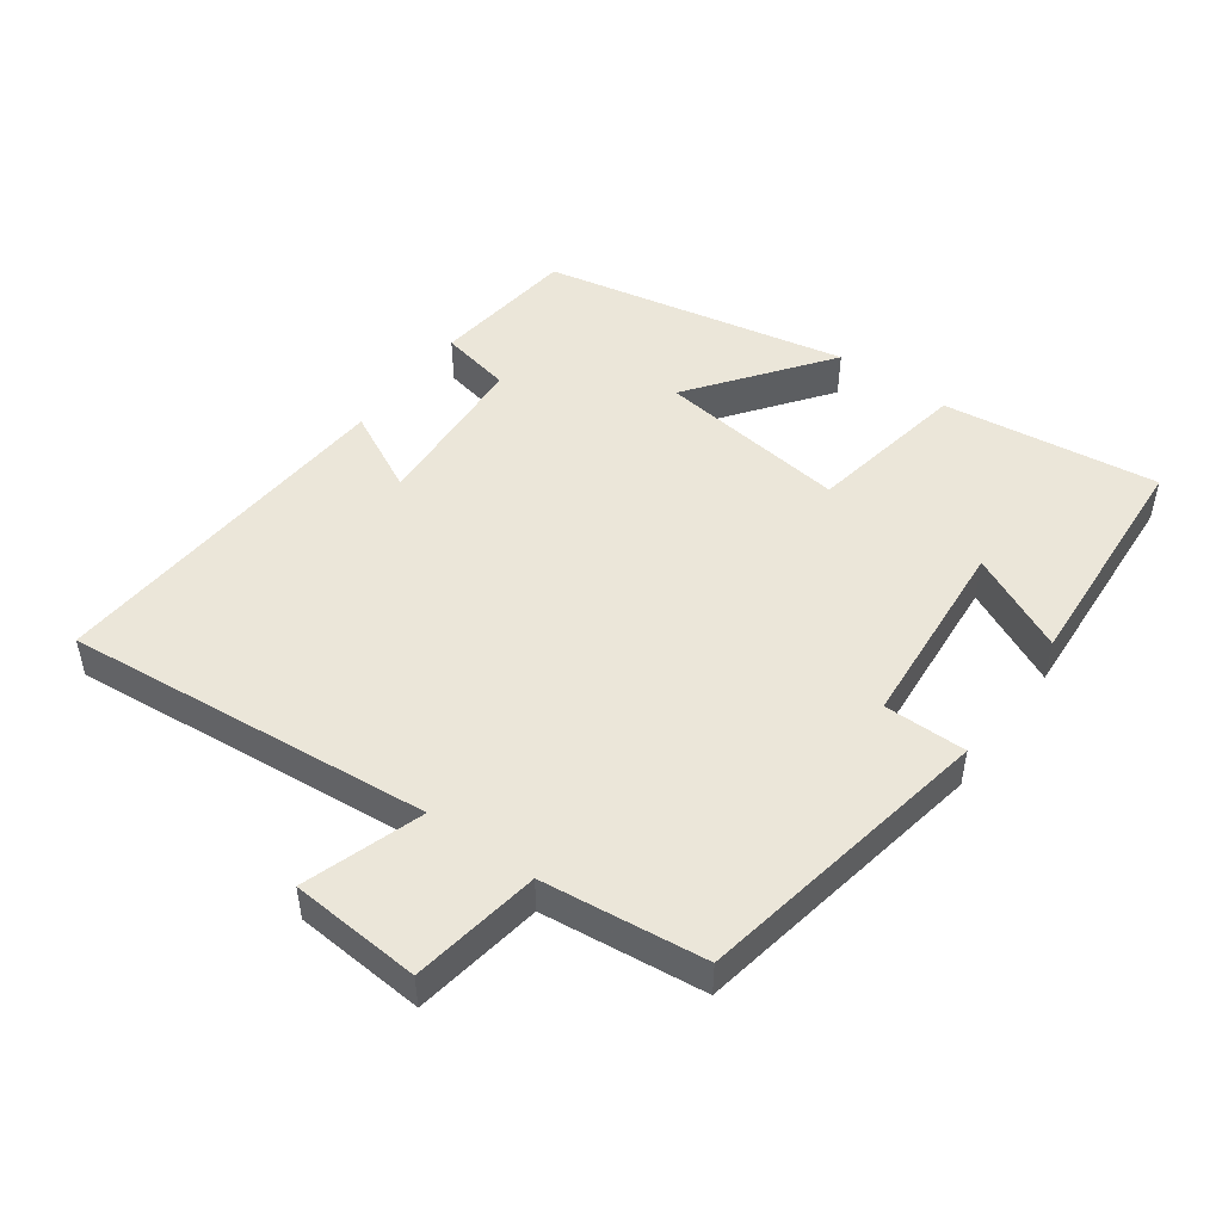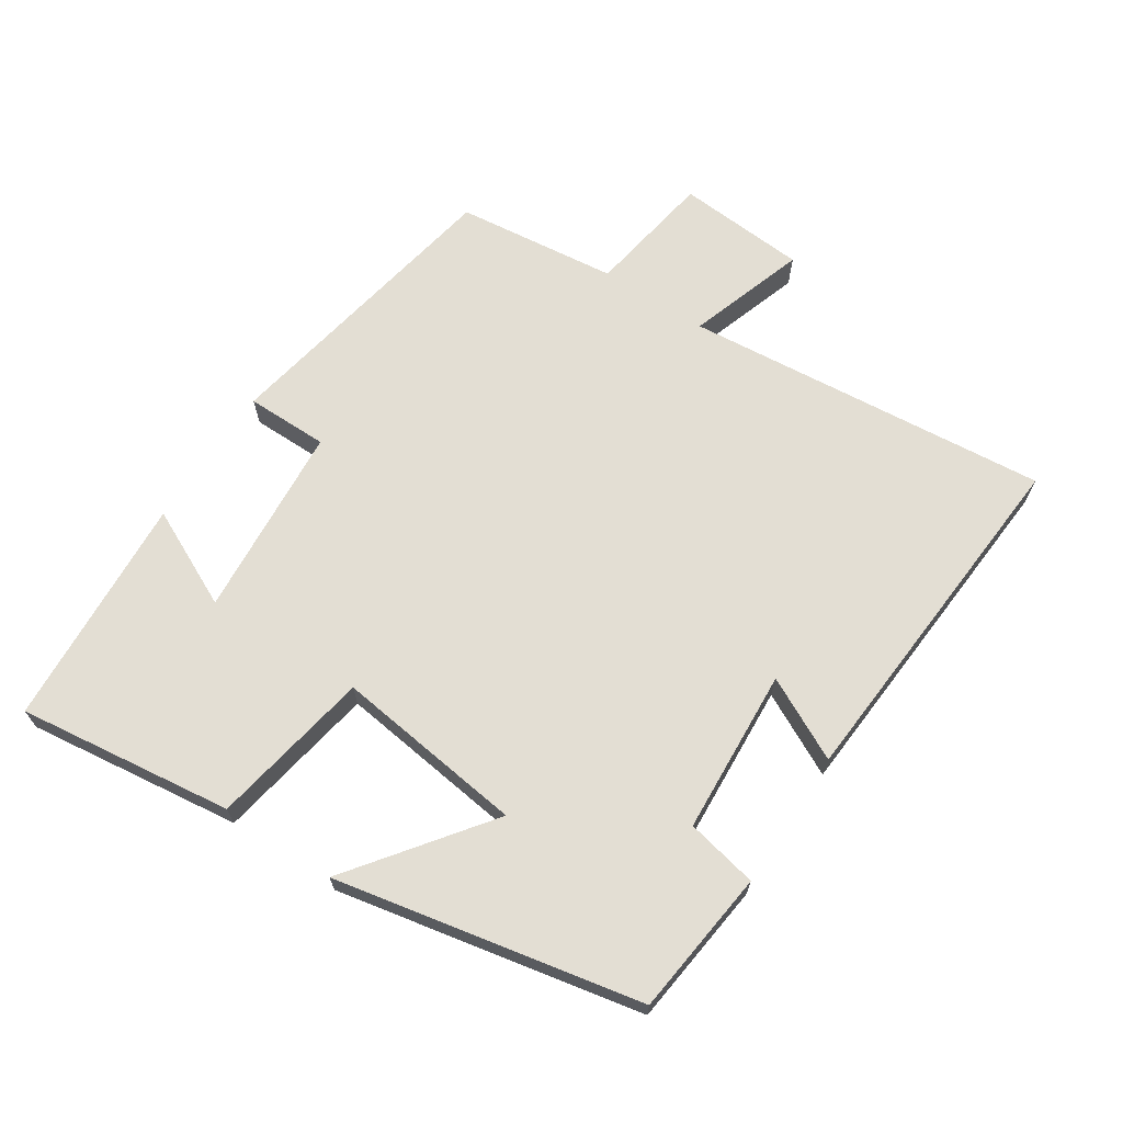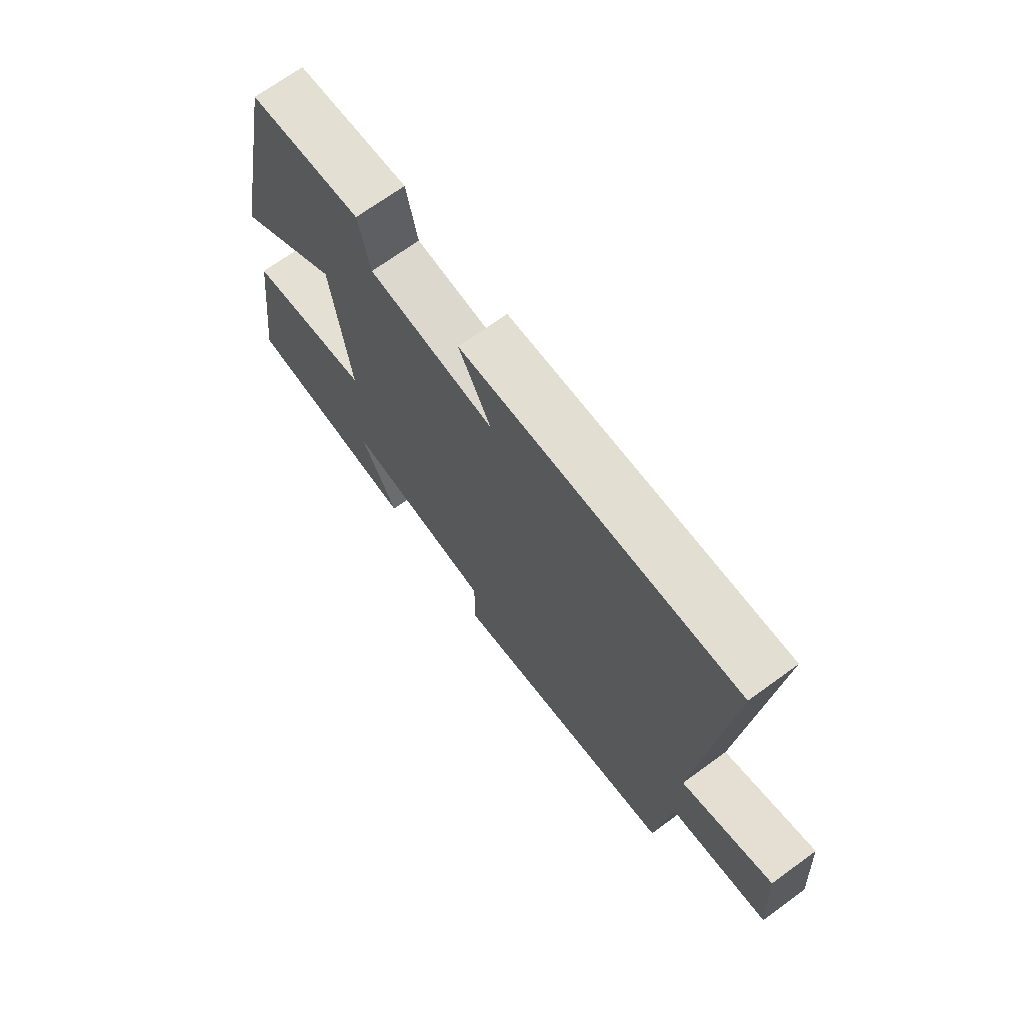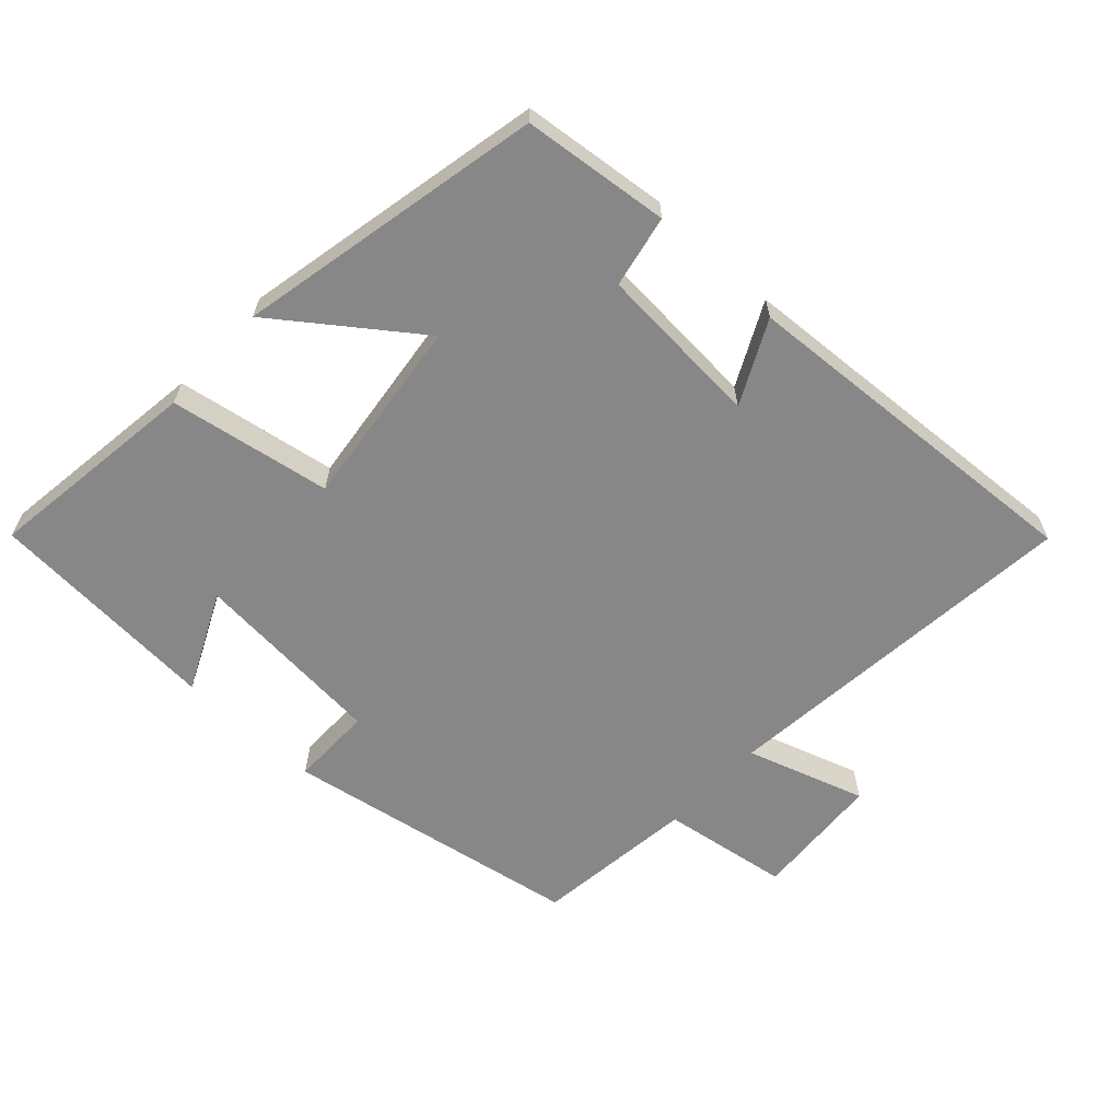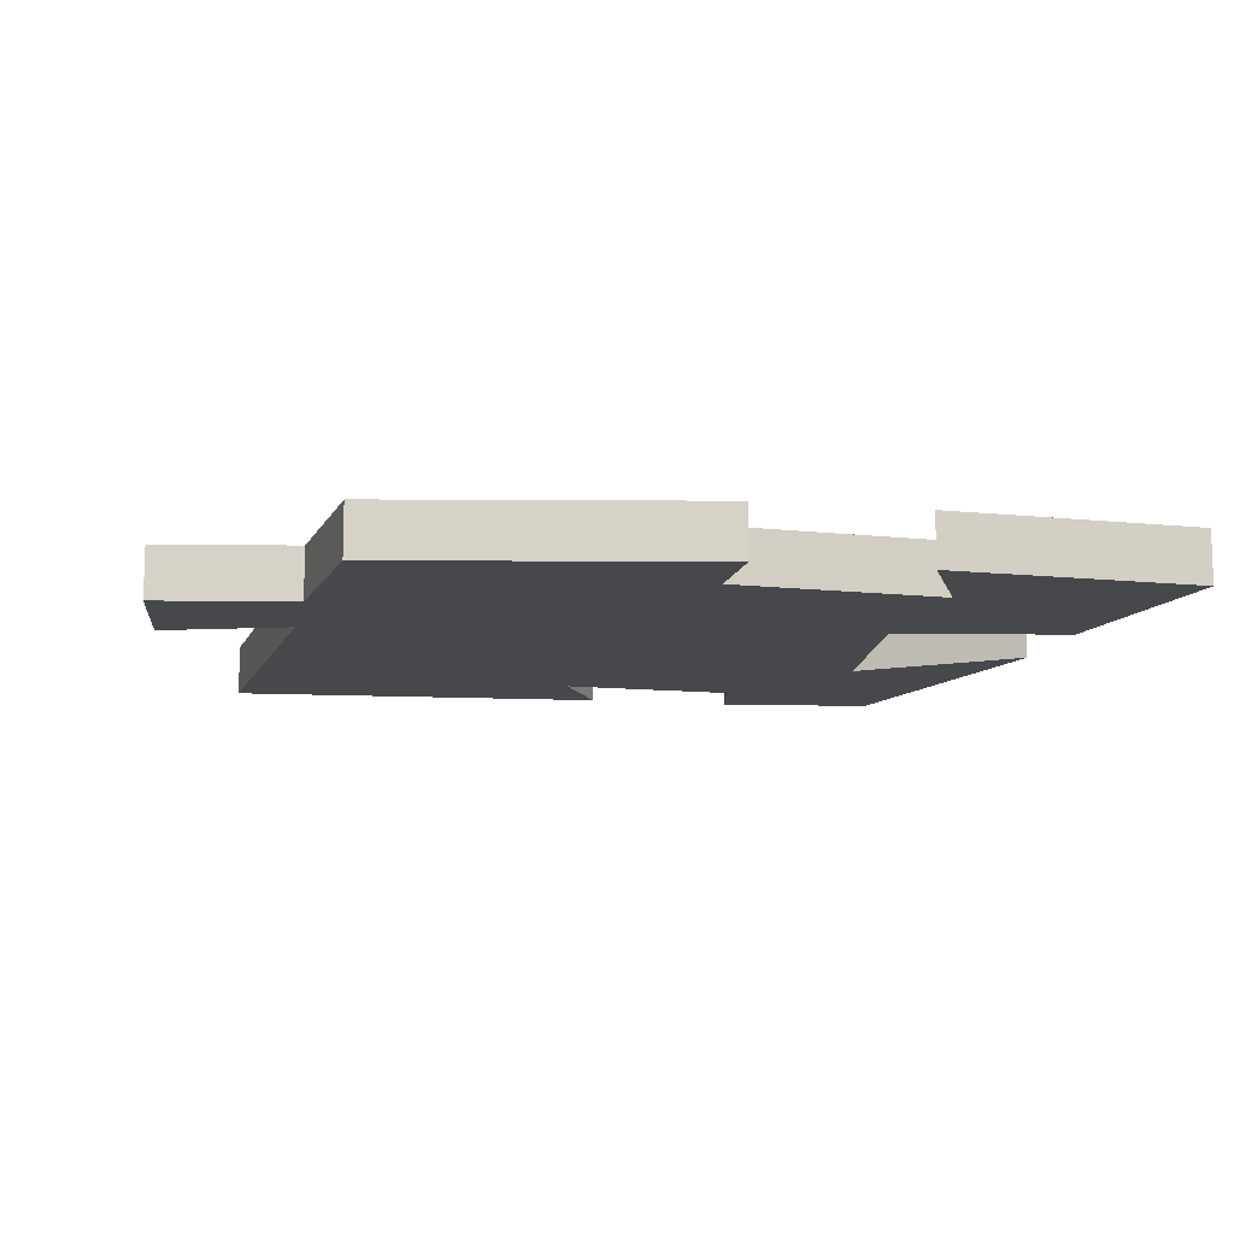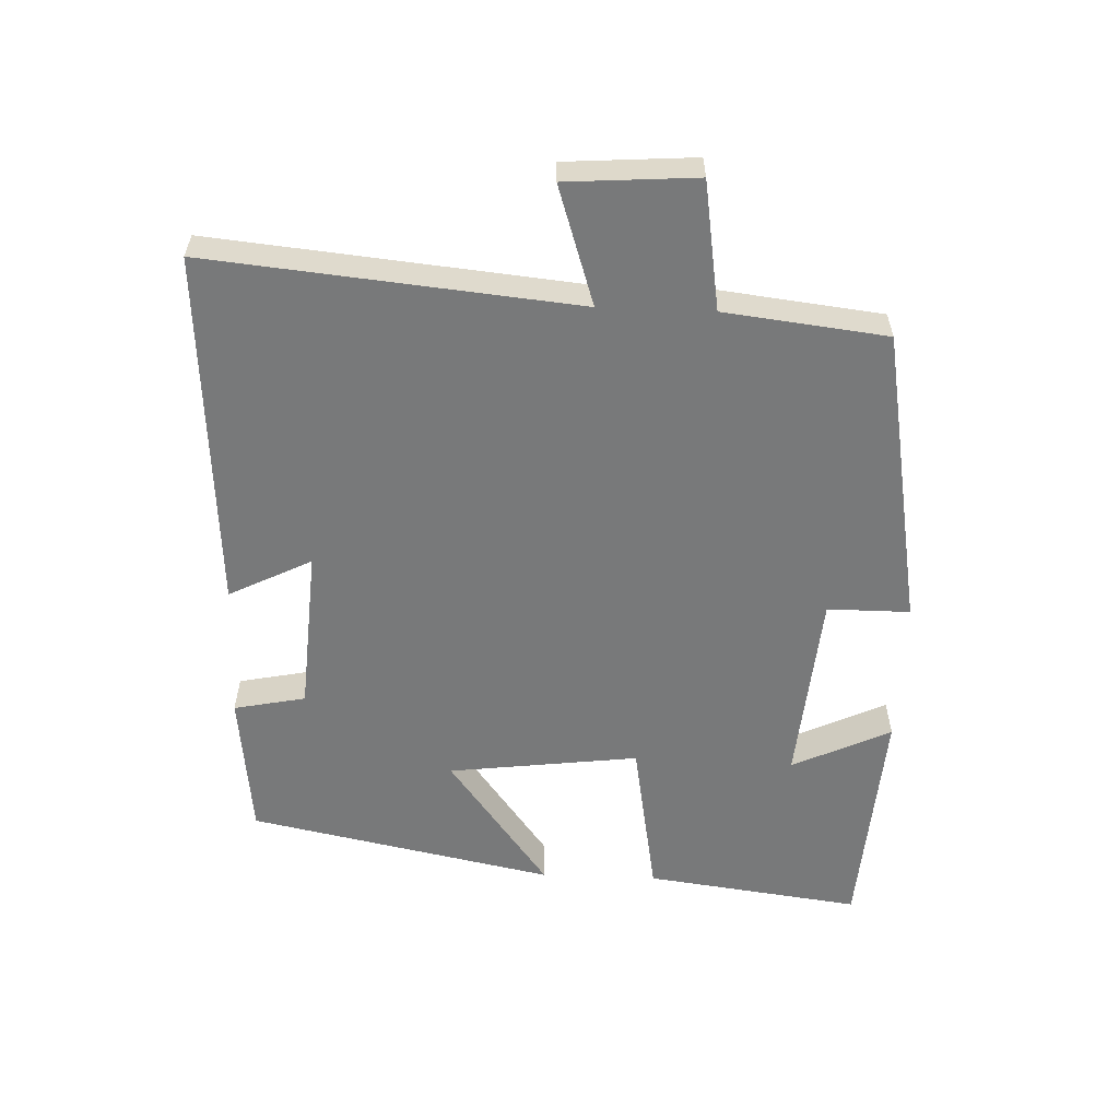
<metadata>
{"format":"obj","ext":"obj","renderer":"f3d","projection":"perspective","resolution":1024,"background":"white","views":[{"elev":48.5,"azim":126.0,"up":"+Y"},{"elev":67.2,"azim":-56.6,"up":"+Y"},{"elev":69.8,"azim":53.9,"up":"+Z"},{"elev":-62.5,"azim":-43.0,"up":"+Y"},{"elev":-11.1,"azim":168.9,"up":"+Y"},{"elev":-57.7,"azim":87.7,"up":"+Y"}]}
</metadata>
<code>
v -0.407 0.07 0.475
v -0.189 0.07 0.5
v -0.167 0.07 0.393
v 0.079 0.07 0.377
v 0.017 0.07 0.5
v 0.552 0.07 0.536
v 0.5 0.07 -0.012
v 0.677 0.07 0.046
v 0.691 0.07 -0.148
v 0.5 0.07 -0.178
v 0.472 0.07 -0.42
v 0.026 0.07 -0.5
v 0.026 0.07 -0.377
v -0.264 0.07 -0.353
v -0.194 0.07 -0.5
v -0.542 0.07 -0.477
v -0.5 0.07 -0.155
v -0.26 0.07 -0.113
v -0.296 0.07 0.171
v -0.5 0.07 0.019
v -0.407 0 0.475
v -0.189 0 0.5
v -0.167 0 0.393
v 0.079 0 0.377
v 0.017 0 0.5
v 0.552 0 0.536
v 0.5 0 -0.012
v 0.677 0 0.046
v 0.691 0 -0.148
v 0.5 0 -0.178
v 0.472 0 -0.42
v 0.026 0 -0.5
v 0.026 0 -0.377
v -0.264 0 -0.353
v -0.194 0 -0.5
v -0.542 0 -0.477
v -0.5 0 -0.155
v -0.26 0 -0.113
v -0.296 0 0.171
v -0.5 0 0.019
f 1 2 3
f 20 1 3
f 19 20 3
f 18 19 3 4
f 16 17 18
f 14 15 16
f 14 16 18
f 13 14 18 4
f 12 13 4
f 11 12 4
f 10 11 4
f 7 8 9 10
f 4 5 6 7
f 4 7 10
f 23 22 21
f 23 21 40
f 23 40 39
f 24 23 39 38
f 38 37 36
f 36 35 34
f 38 36 34
f 24 38 34 33
f 24 33 32
f 24 32 31
f 24 31 30
f 30 29 28 27
f 27 26 25 24
f 30 27 24
f 1 21 22 2
f 2 22 23 3
f 3 23 24 4
f 4 24 25 5
f 5 25 26 6
f 6 26 27 7
f 7 27 28 8
f 8 28 29 9
f 9 29 30 10
f 10 30 31 11
f 11 31 32 12
f 12 32 33 13
f 13 33 34 14
f 14 34 35 15
f 15 35 36 16
f 16 36 37 17
f 17 37 38 18
f 18 38 39 19
f 19 39 40 20
f 20 40 21 1

</code>
